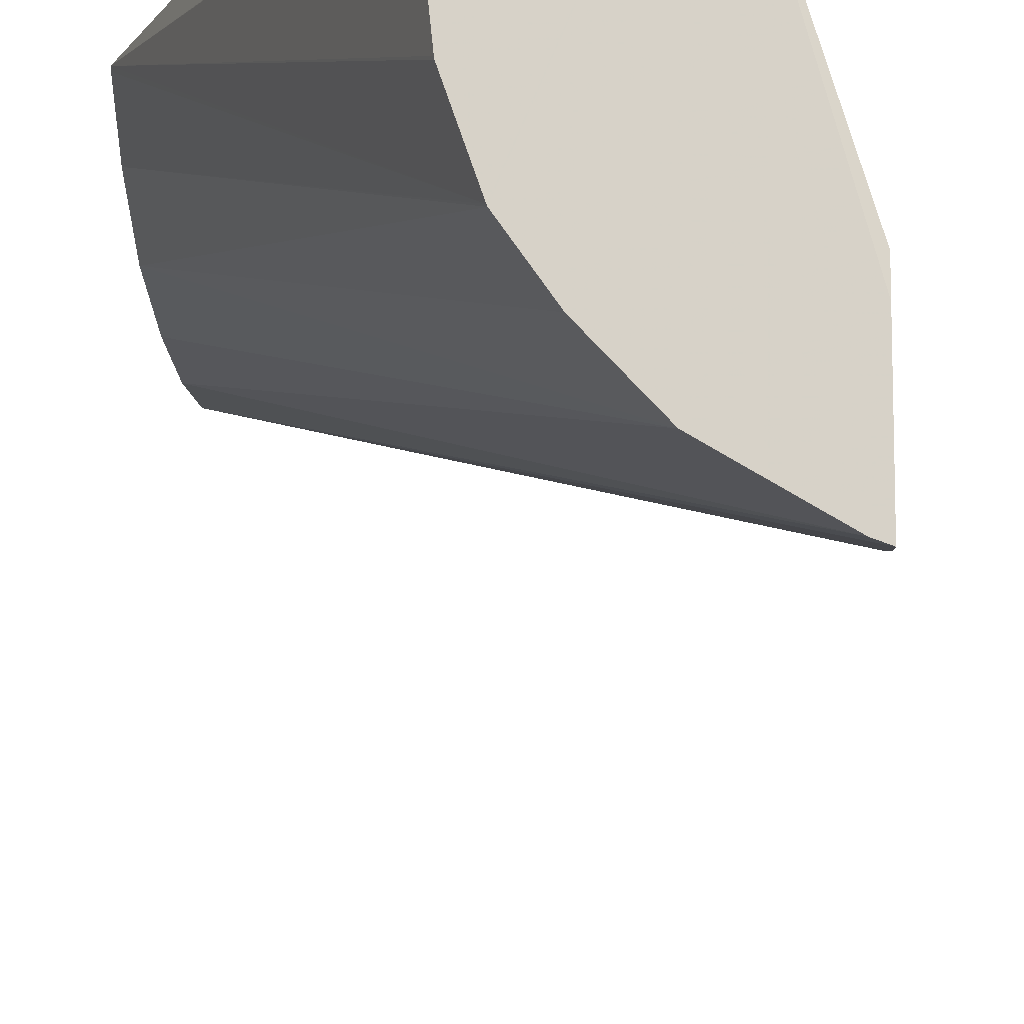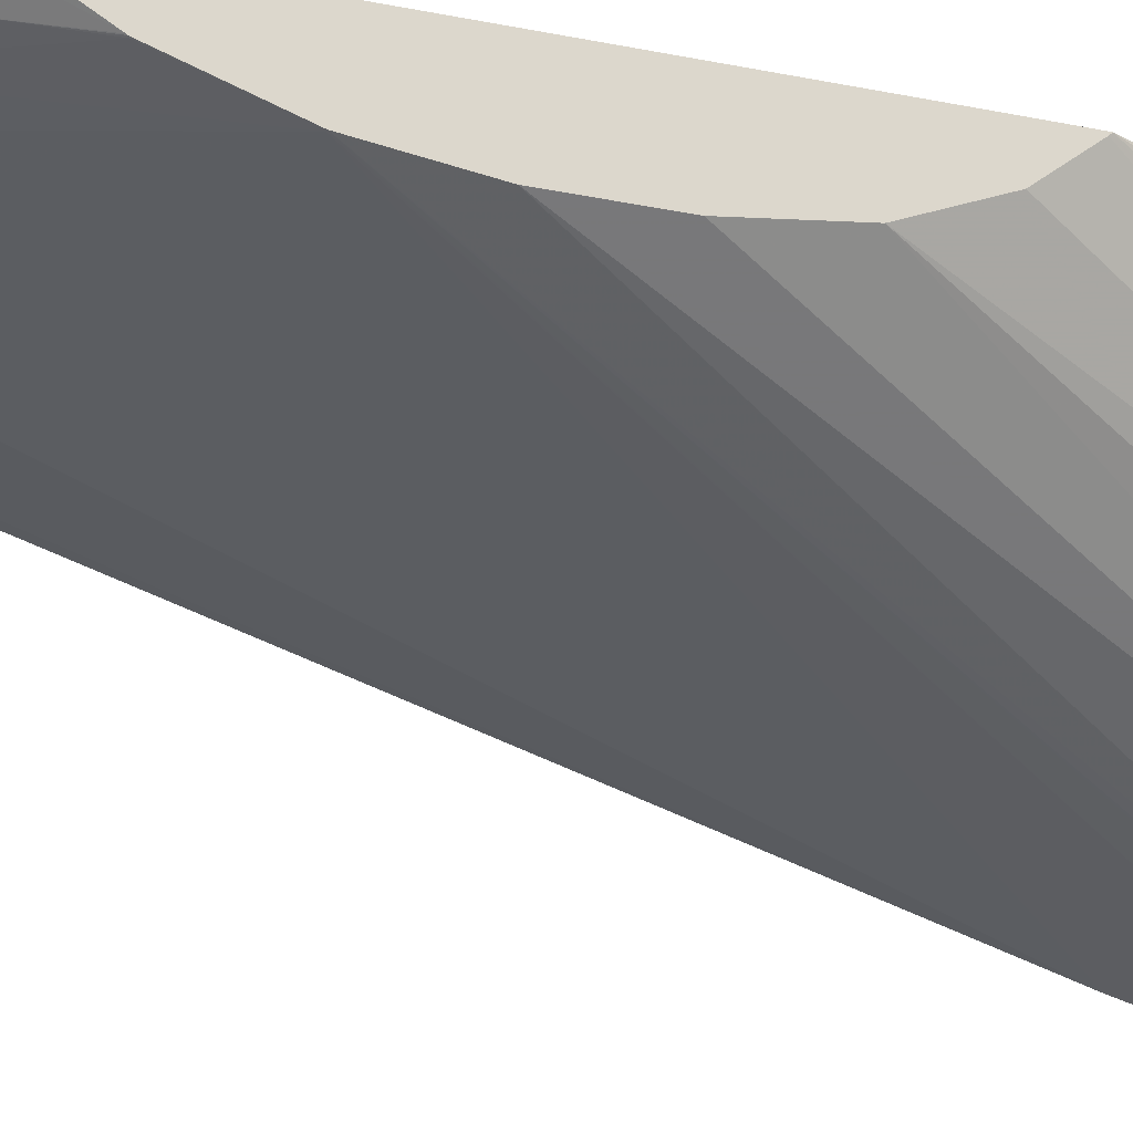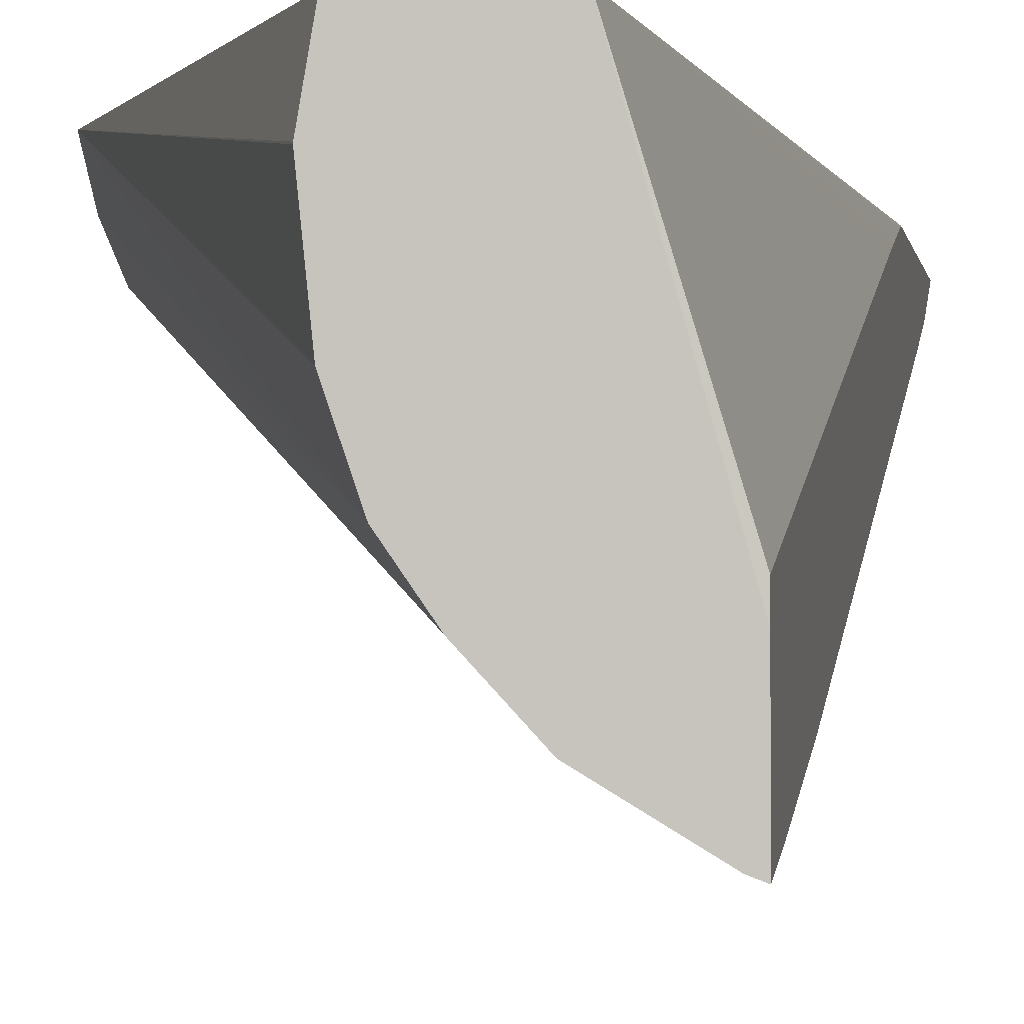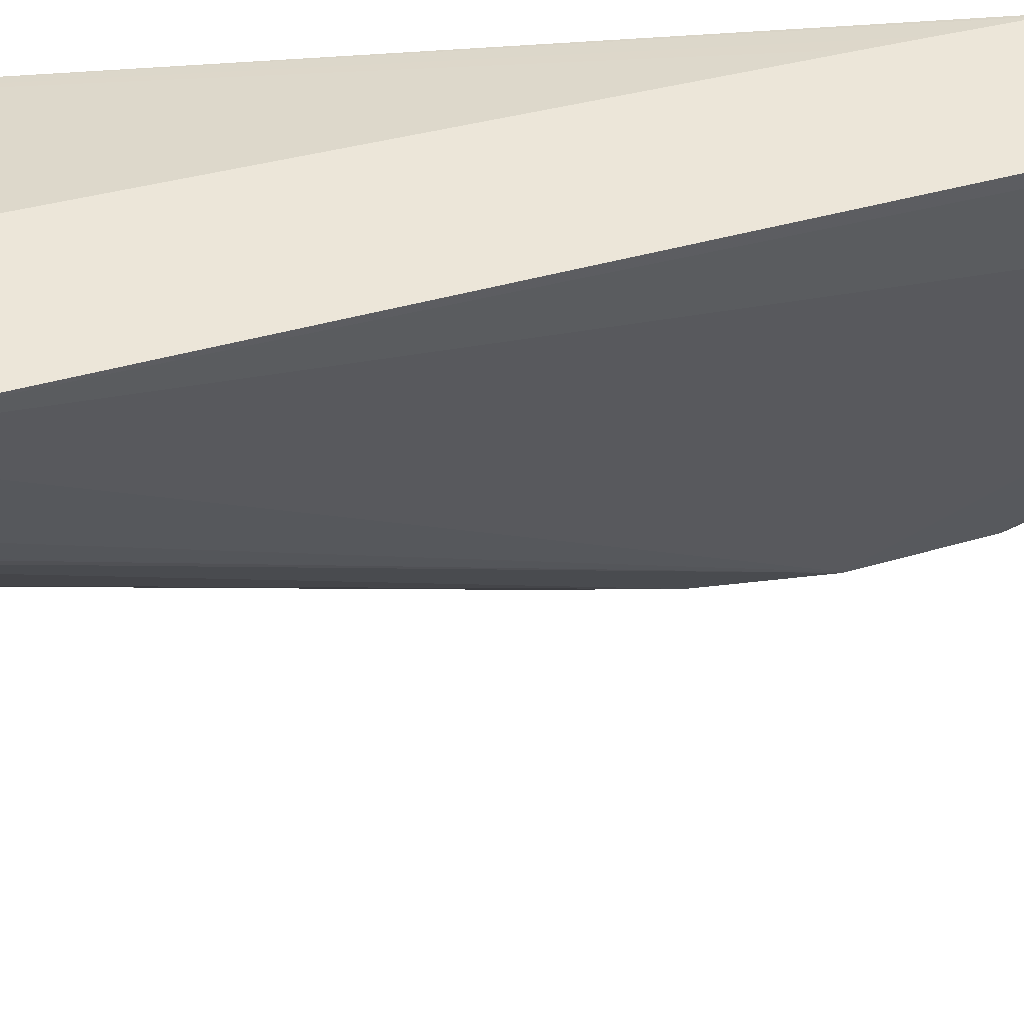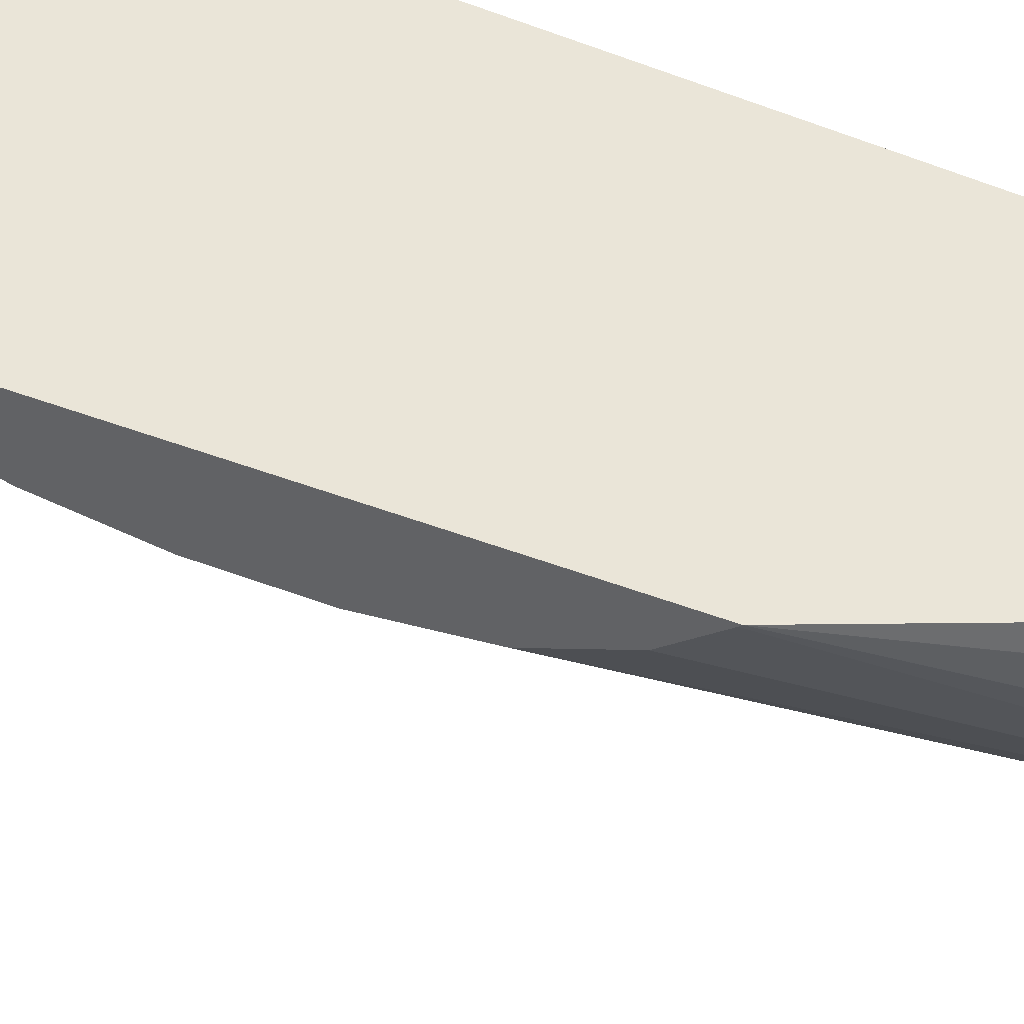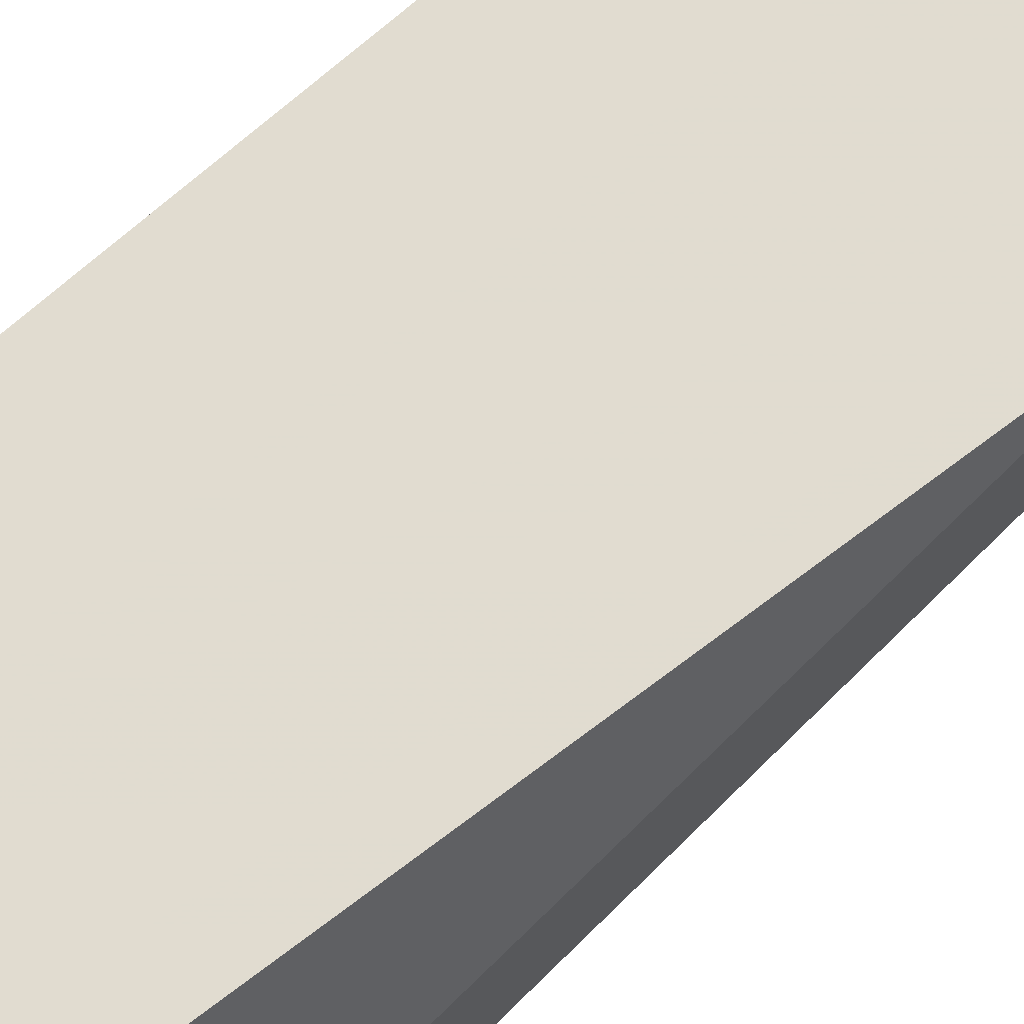
<metadata>
{"format":"obj","ext":"obj","renderer":"f3d","projection":"perspective","resolution":1024,"background":"white","views":[{"elev":-14.7,"azim":-176.6,"up":"+Z"},{"elev":-20.9,"azim":68.6,"up":"+Z"},{"elev":-2.9,"azim":-172.2,"up":"+Z"},{"elev":-40.3,"azim":-89.7,"up":"+Z"},{"elev":44.9,"azim":114.2,"up":"+Z"},{"elev":69.4,"azim":-131.9,"up":"+Z"}]}
</metadata>
<code>
v -0.04173 0.1463 0.01378
v -0.04173 0.1471 0.01343
v -0.04157 0.1463 0.01378
v -0.03909 0.1478 0.01378
v -0.04173 0.1498 0.01378
v -0.04157 0.1471 0.01343
v -0.04173 0.1472 0.01339
v -0.04061 0.1473 0.0135
v -0.04061 0.1466 0.01378
v -0.03978 0.1472 0.01378
v -0.03955 0.1474 0.01378
v -0.03855 0.1483 0.01378
v -0.03909 0.157 0.01378
v -0.04173 0.1499 0.01376
v -0.04097 0.1595 0.01378
v -0.04173 0.148 0.01315
v -0.04157 0.148 0.01315
v -0.04061 0.148 0.01326
v -0.04003 0.1475 0.01356
v -0.03939 0.1477 0.01368
v -0.03837 0.1486 0.01368
v -0.0383 0.1485 0.01378
v -0.03773 0.1551 0.01378
v -0.03979 0.1595 0.01378
v -0.04173 0.1505 0.0136
v -0.04173 0.1595 0.01102
v -0.04173 0.1595 0.01125
v -0.04173 0.1509 0.0135
v -0.04173 0.1569 0.01059
v -0.03968 0.148 0.01346
v -0.03773 0.1509 0.01307
v -0.03901 0.1483 0.01354
v -0.03803 0.1493 0.01352
v -0.03812 0.1487 0.01378
v -0.03771 0.1543 0.01378
v -0.03771 0.1551 0.01378
v -0.03968 0.1595 0.01313
v -0.04173 0.1595 0.009942
v -0.04173 0.1587 0.01012
v -0.03869 0.149 0.01342
v -0.03771 0.1509 0.01307
v -0.03772 0.1499 0.01338
v -0.03771 0.1499 0.01339
v -0.03771 0.1499 0.01339
v -0.03782 0.1491 0.01378
v -0.03771 0.1492 0.01378
v -0.03771 0.155 0.01376
v -0.04 0.1595 0.01149
v -0.03978 0.1595 0.01215
v -0.03978 0.1595 0.01217
v -0.03968 0.1595 0.01312
v -0.04173 0.1595 0.009956
v -0.04162 0.1595 0.009987
v -0.03771 0.1499 0.01338
v -0.03771 0.1519 0.01295
v -0.03771 0.1546 0.01339
v -0.04001 0.1595 0.01148
v -0.04082 0.1595 0.01047
v -0.03771 0.1528 0.01295
v -0.03771 0.1538 0.01307
v -0.04034 0.1595 0.011
f 1 2 3
f 1 3 4
f 1 4 13
f 1 13 5
f 1 5 14
f 1 14 25
f 1 25 28
f 1 28 27
f 1 27 26
f 1 26 38
f 1 38 52
f 1 52 39
f 1 39 29
f 1 29 16
f 1 16 7
f 1 7 2
f 2 6 3
f 2 7 6
f 3 6 8
f 3 8 9
f 3 9 4
f 4 9 10
f 4 10 11
f 4 11 12
f 4 12 22
f 4 22 34
f 4 34 45
f 4 45 46
f 4 46 35
f 4 35 23
f 4 23 13
f 5 13 15
f 5 15 14
f 6 7 16
f 6 16 17
f 6 17 18
f 6 18 8
f 8 19 9
f 8 18 19
f 9 19 10
f 10 19 11
f 11 19 20
f 11 20 21
f 11 21 12
f 12 21 22
f 13 23 24
f 13 24 15
f 14 15 25
f 15 24 37
f 15 37 51
f 15 51 50
f 15 50 49
f 15 49 48
f 15 48 57
f 15 57 61
f 15 61 58
f 15 58 53
f 15 53 38
f 15 38 26
f 15 26 27
f 15 27 28
f 15 28 25
f 16 29 17
f 17 29 18
f 18 30 19
f 18 29 31
f 18 31 30
f 19 30 32
f 19 32 20
f 20 32 21
f 21 33 34
f 21 34 22
f 21 32 33
f 23 35 36
f 23 36 24
f 24 36 37
f 29 39 31
f 30 31 40
f 30 40 32
f 31 41 42
f 31 42 40
f 31 39 41
f 32 40 42
f 32 42 33
f 33 42 43
f 33 43 44
f 33 44 45
f 33 45 34
f 35 46 44
f 35 44 43
f 35 43 54
f 35 54 41
f 35 41 55
f 35 55 59
f 35 59 60
f 35 60 56
f 35 56 47
f 35 47 36
f 36 47 48
f 36 48 49
f 36 49 50
f 36 50 51
f 36 51 37
f 38 53 41
f 38 41 52
f 39 52 41
f 41 54 42
f 41 53 55
f 42 54 43
f 44 46 45
f 47 56 48
f 48 56 57
f 53 58 55
f 55 58 59
f 56 60 57
f 57 60 61
f 58 61 60
f 58 60 59

</code>
